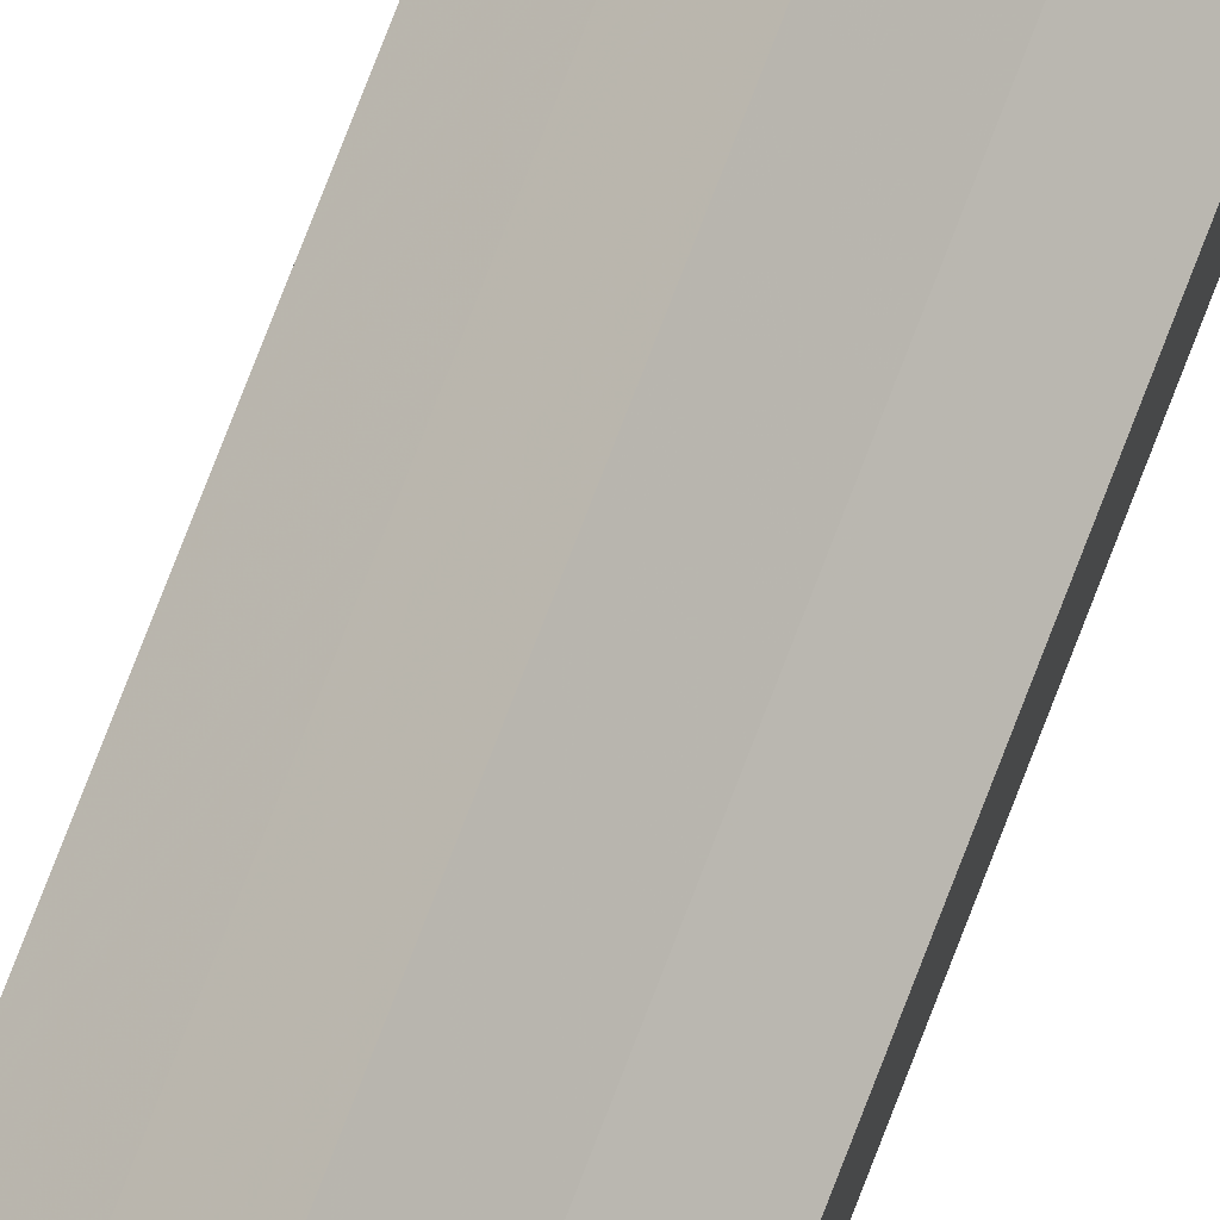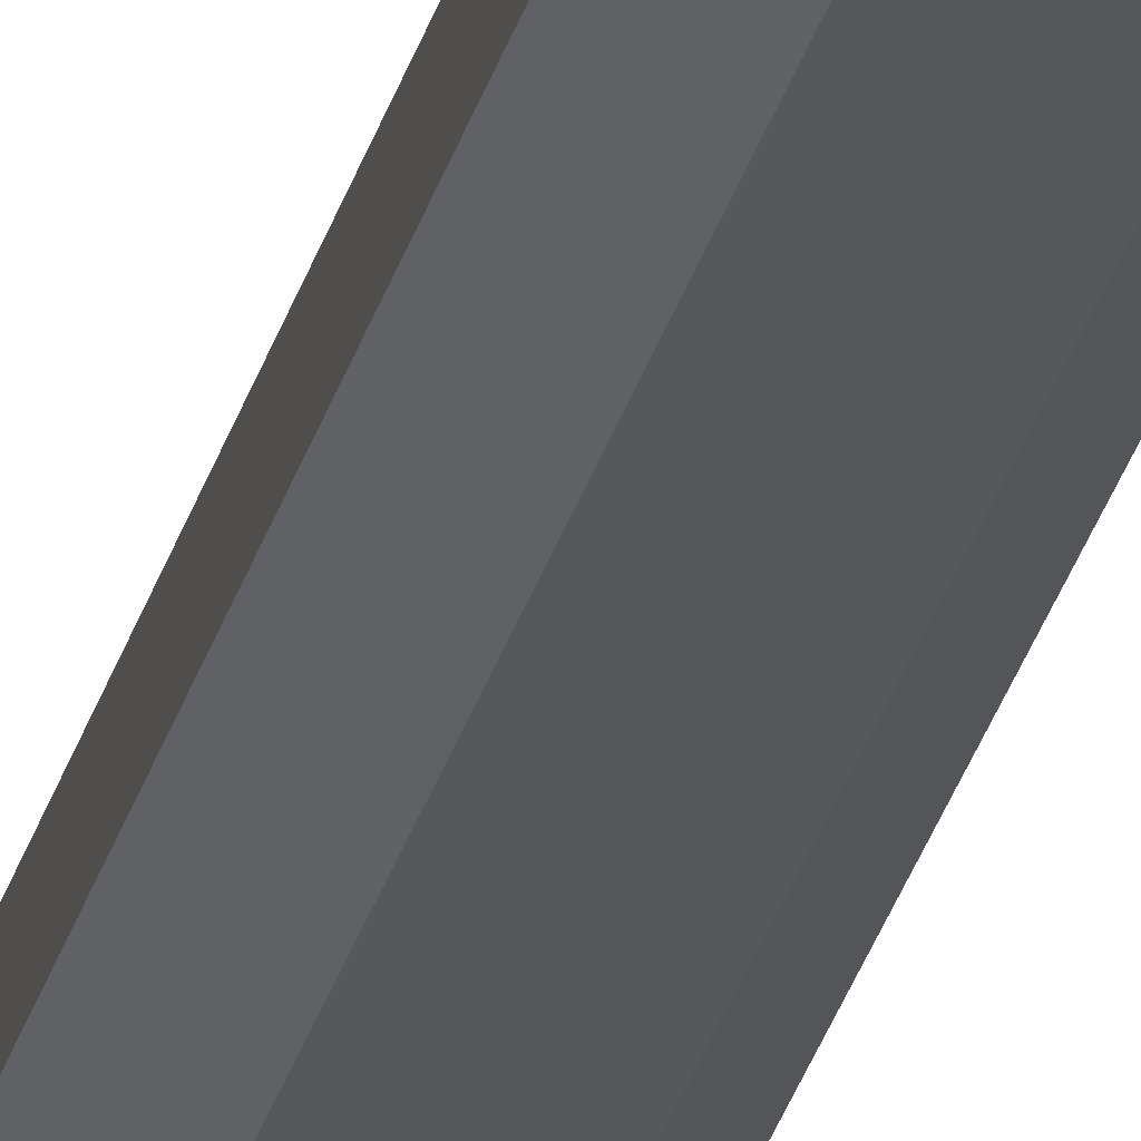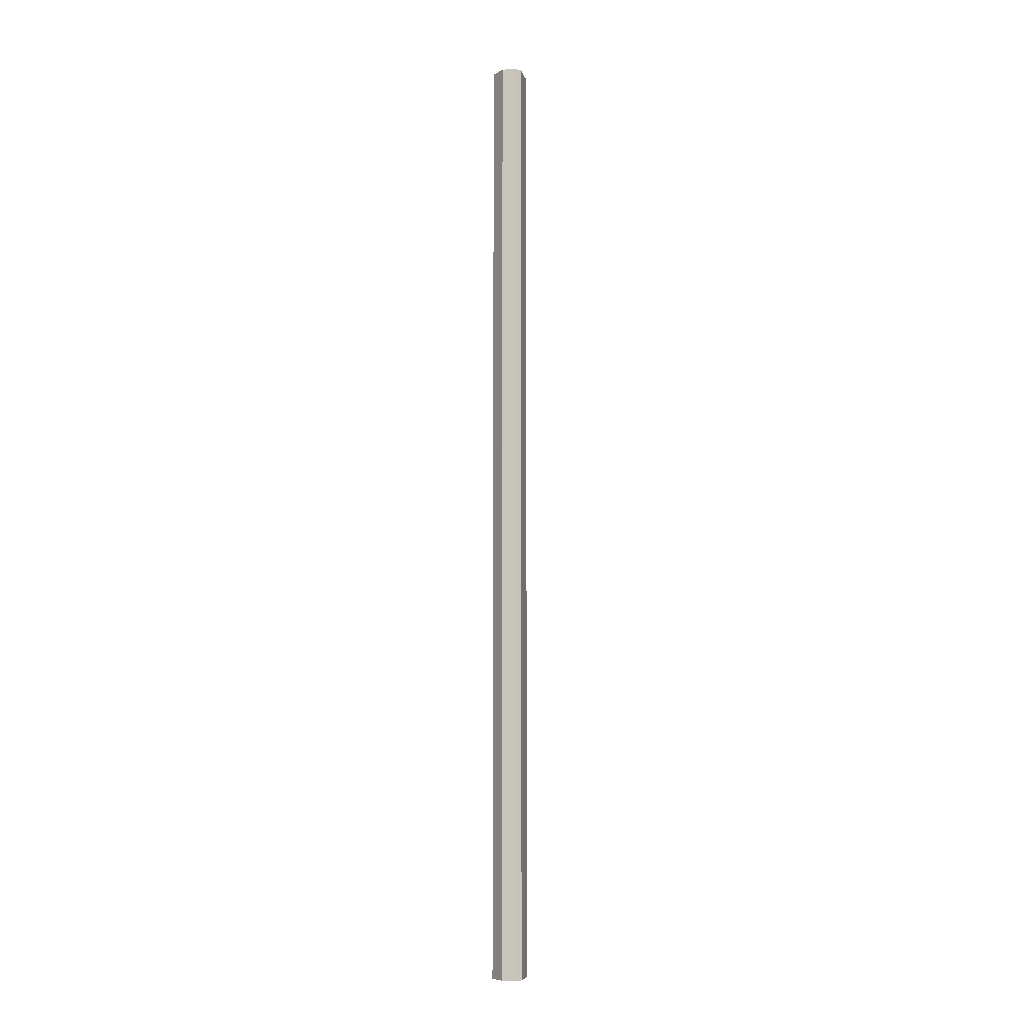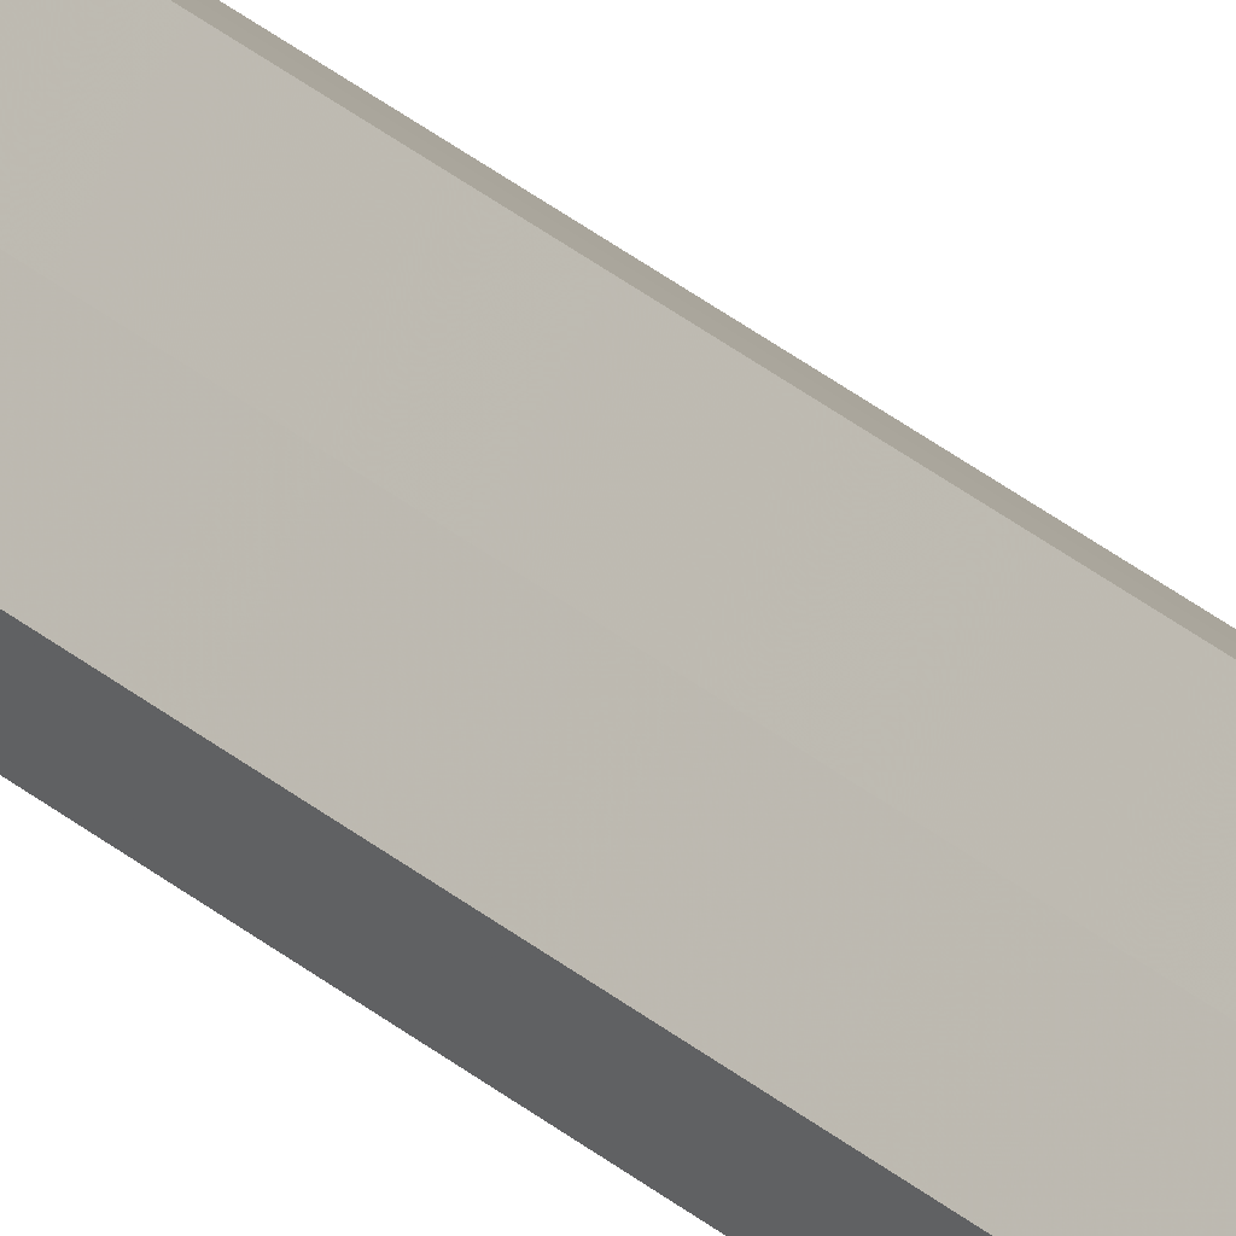
<metadata>
{"format":"obj","ext":"obj","renderer":"f3d","projection":"perspective","resolution":1024,"background":"white","views":[{"elev":68.2,"azim":-159.8,"up":"+Y"},{"elev":-27.8,"azim":166.7,"up":"+Y"},{"elev":-7.4,"azim":57.4,"up":"+Z"},{"elev":37.9,"azim":135.5,"up":"+Y"}]}
</metadata>
<code>
o 3497
v 2224 1908 17.85
v 2224 1908 17.85
v 2224 1908 18.92
v 2224 1908 17.85
v 2224 1908 18.92
v 2224 1908 17.85
v 2224 1908 18.92
v 2224 1908 17.85
v 2224 1908 18.92
v 2224 1908 17.85
v 2224 1908 18.92
v 2224 1908 17.85
v 2224 1908 18.92
v 2224 1908 17.85
v 2224 1908 18.92
v 2224 1908 17.85
v 2224 1908 18.92
v 2224 1908 17.85
v 2224 1908 18.92
v 2224 1908 17.85
v 2224 1908 18.92
v 2224 1908 17.85
v 2224 1908 18.92
v 2224 1908 17.85
v 2224 1908 18.92
v 2224 1908 17.85
v 2224 1908 18.92
v 2224 1908 17.85
v 2224 1908 18.92
v 2224 1908 17.85
v 2224 1908 18.92
v 2224 1908 17.85
v 2224 1908 18.92
v 2224 1908 17.85
v 2224 1908 18.92
v 2224 1908 17.85
v 2224 1908 18.92
v 2224 1908 17.85
v 2224 1908 18.92
v 2224 1908 17.85
v 2224 1908 18.92
v 2224 1908 17.85
v 2224 1908 17.85
v 2224 1908 17.85
v 2224 1908 17.85
v 2224 1908 17.85
v 2224 1908 17.85
v 2224 1908 17.85
v 2224 1908 17.85
v 2224 1908 17.85
v 2224 1908 17.85
v 2224 1908 18.92
v 2224 1908 18.92
v 2224 1908 18.92
v 2224 1908 18.92
v 2224 1908 18.92
v 2224 1908 18.92
v 2224 1908 18.92
v 2224 1908 18.92
v 2224 1908 18.92
v 2224 1908 18.92
v 2224 1908 18.92
f 1 2 3
f 2 4 5
f 6 1 7
f 8 6 9
f 10 8 11
f 12 10 13
f 14 12 15
f 16 14 17
f 18 16 19
f 20 18 21
f 21 22 23
f 23 24 25
f 25 26 27
f 27 28 29
f 29 30 31
f 31 32 33
f 33 34 35
f 35 36 37
f 37 38 39
f 39 40 41
f 42 40 43
f 42 44 40
f 42 43 45
f 42 46 44
f 42 45 47
f 42 48 46
f 42 47 49
f 42 50 48
f 42 49 51
f 42 51 50
f 52 53 54
f 52 55 53
f 52 54 56
f 52 57 55
f 52 56 58
f 52 59 57
f 52 58 60
f 52 61 59
f 52 60 62
f 52 62 61

</code>
